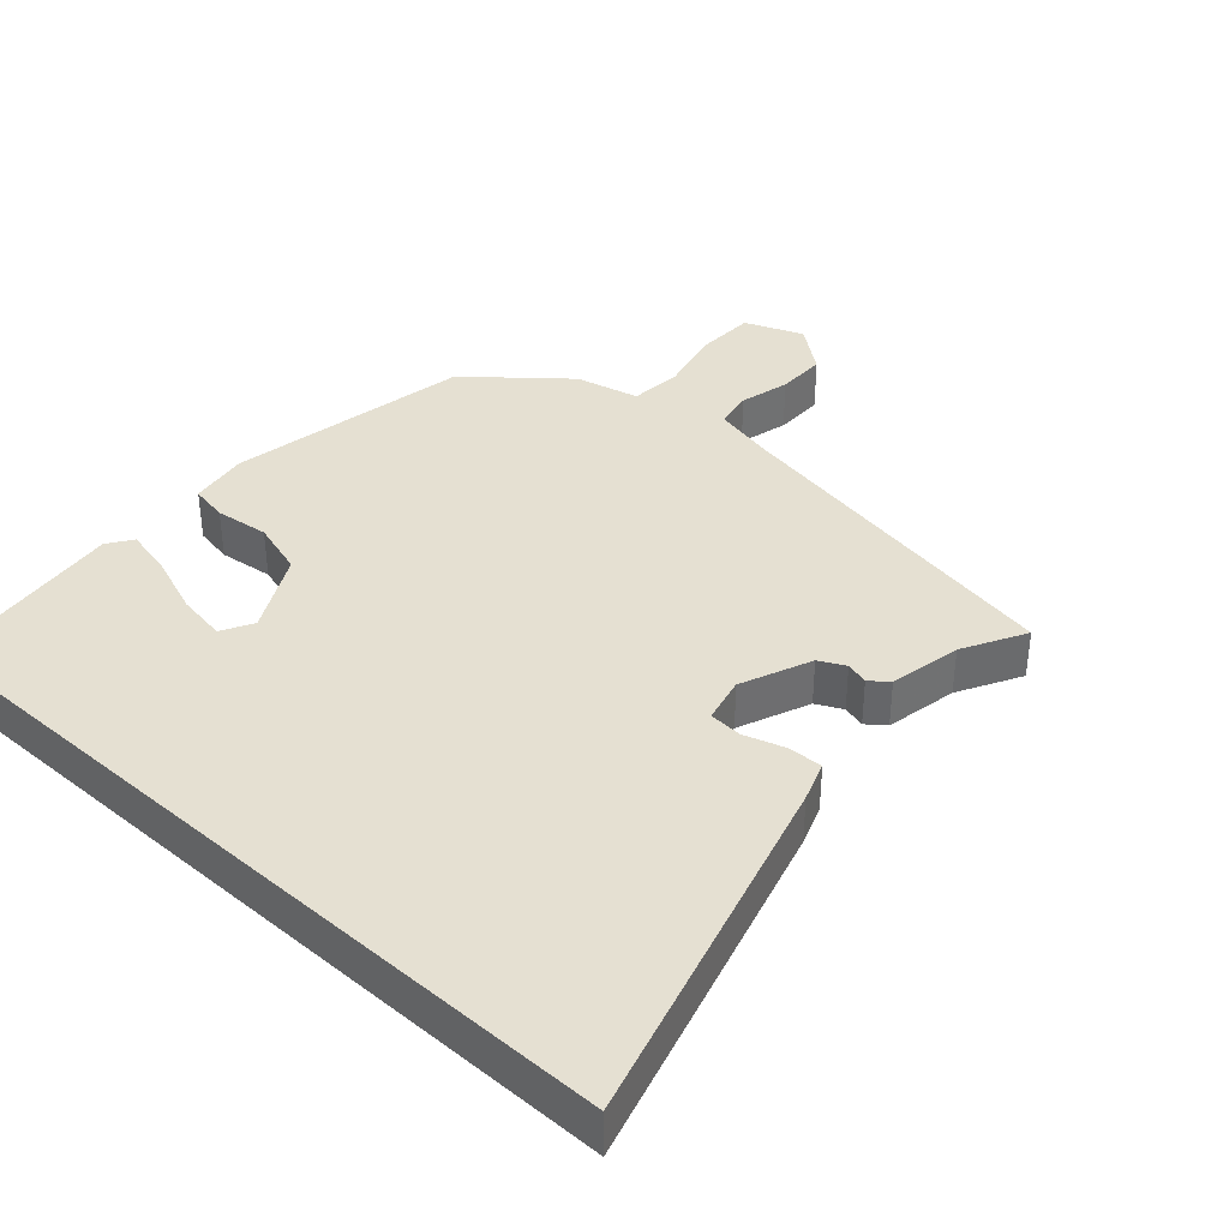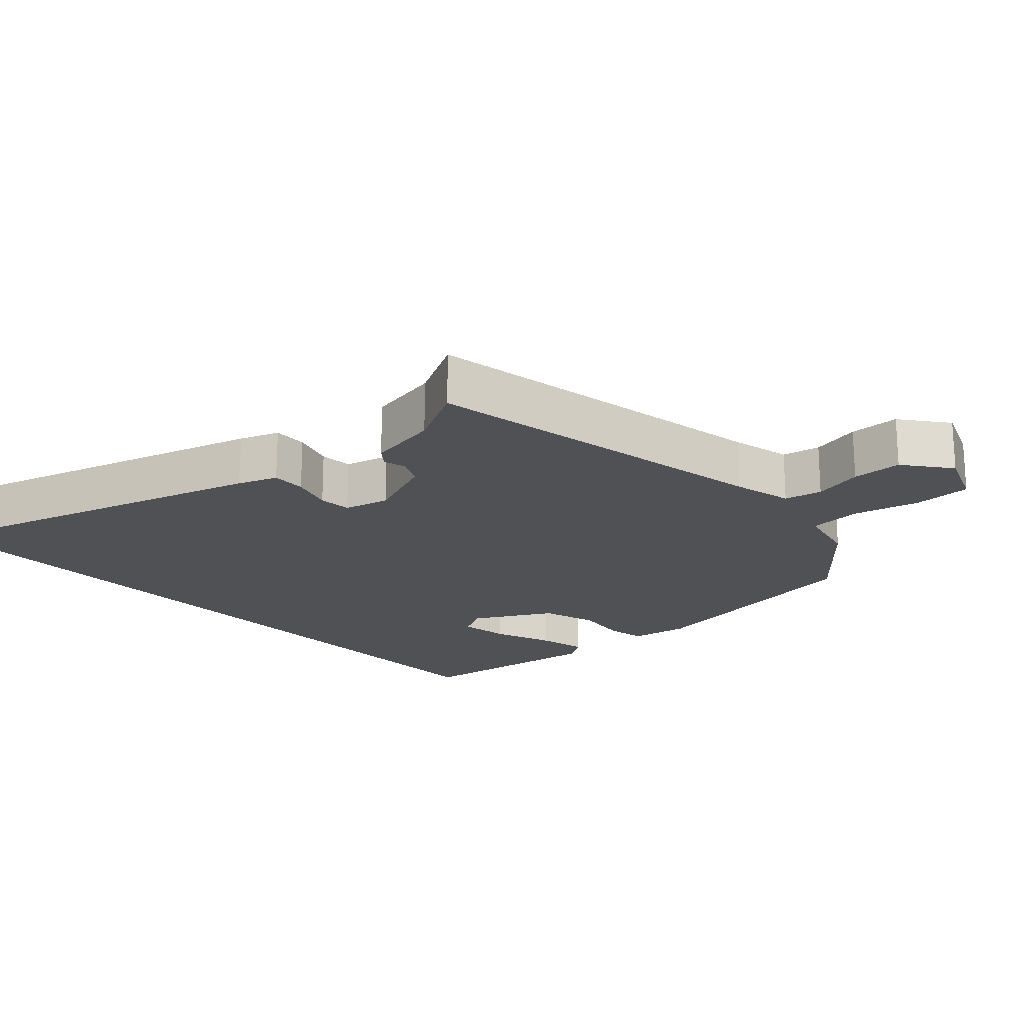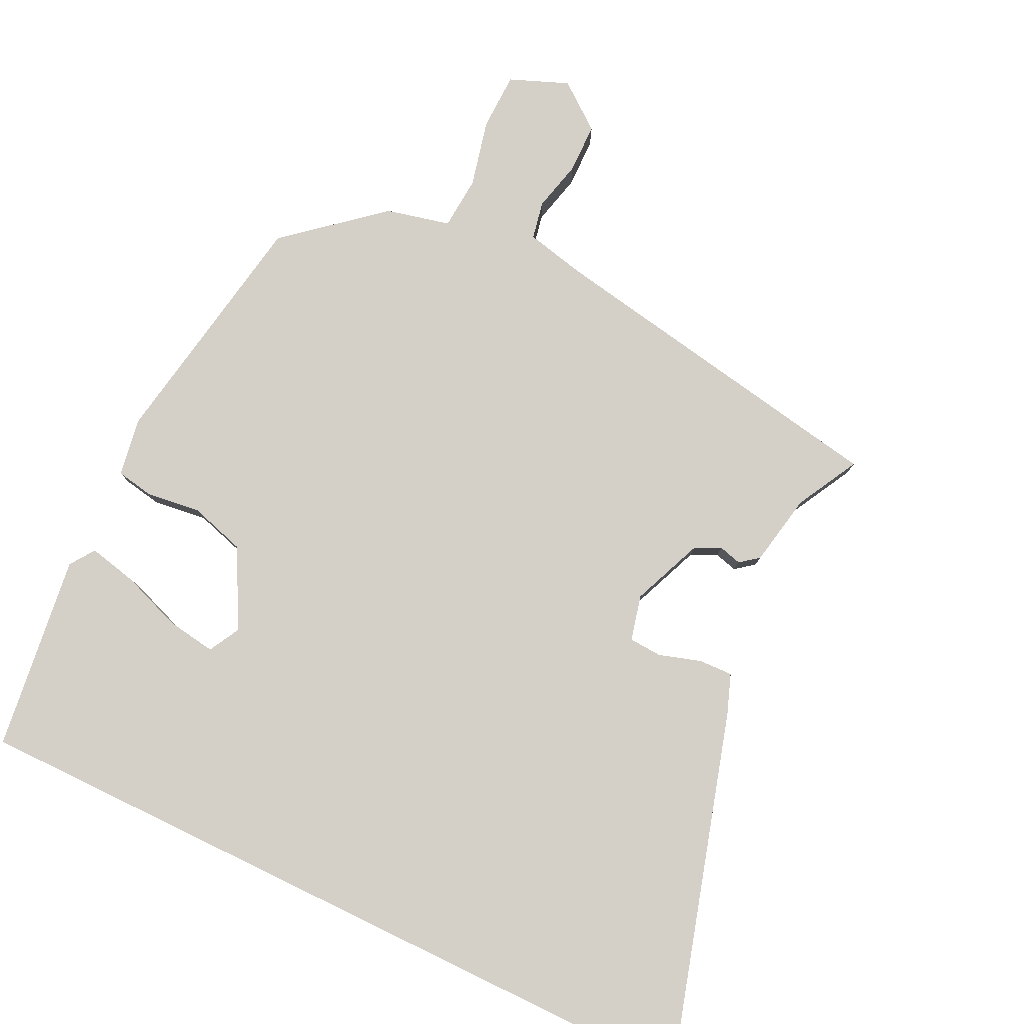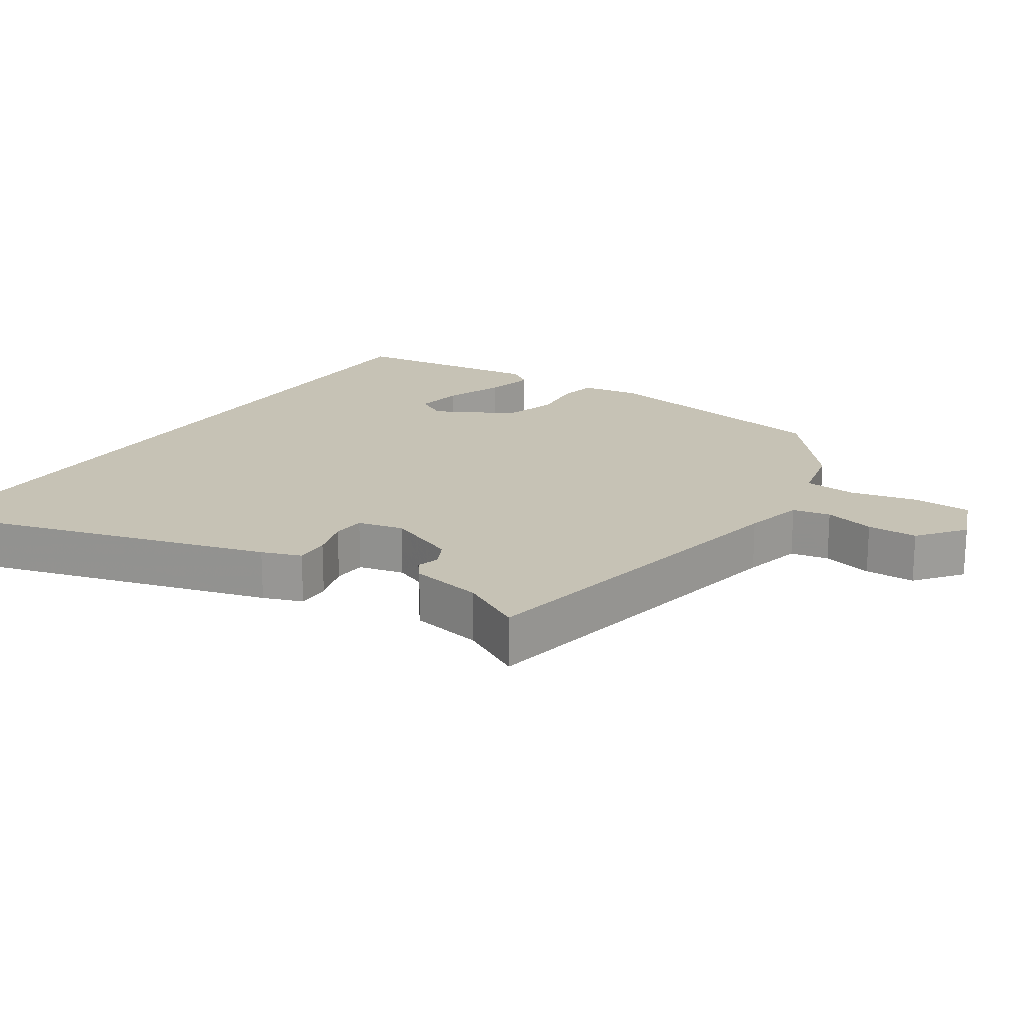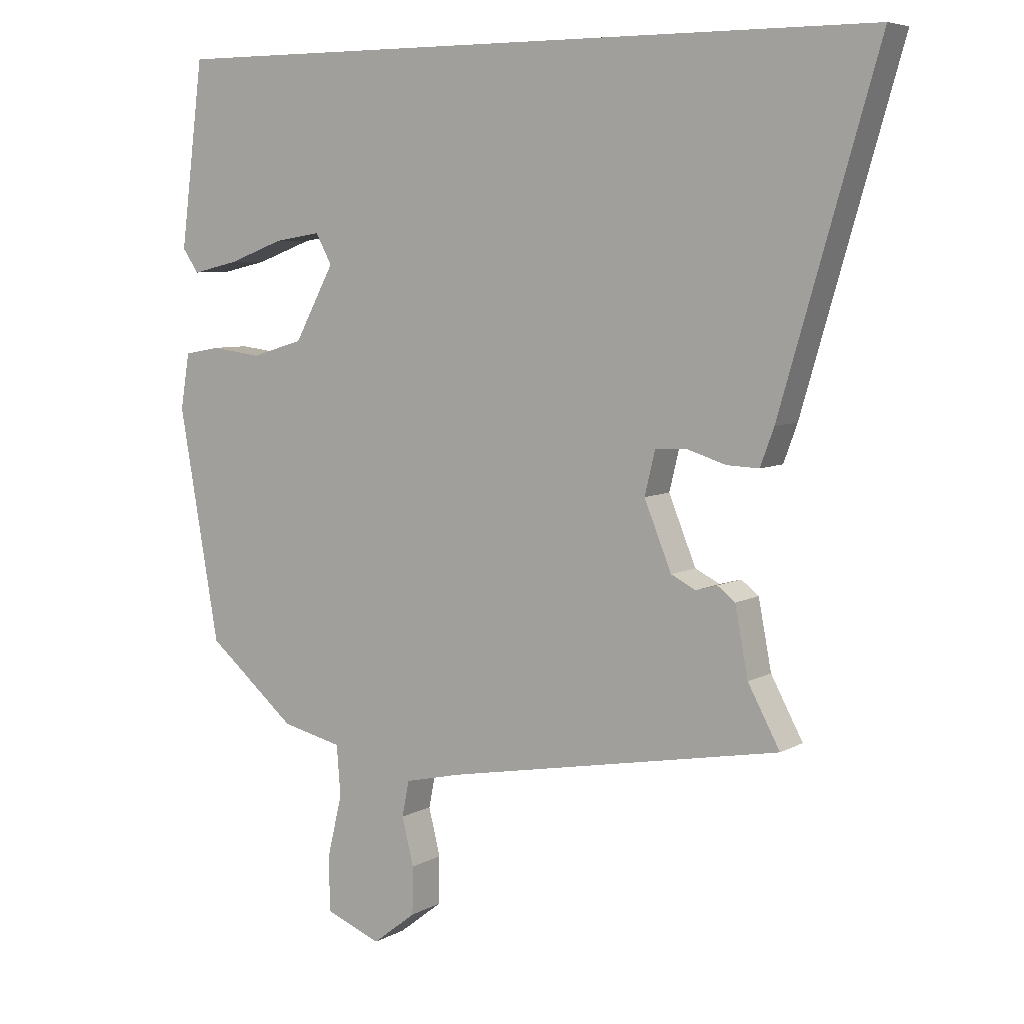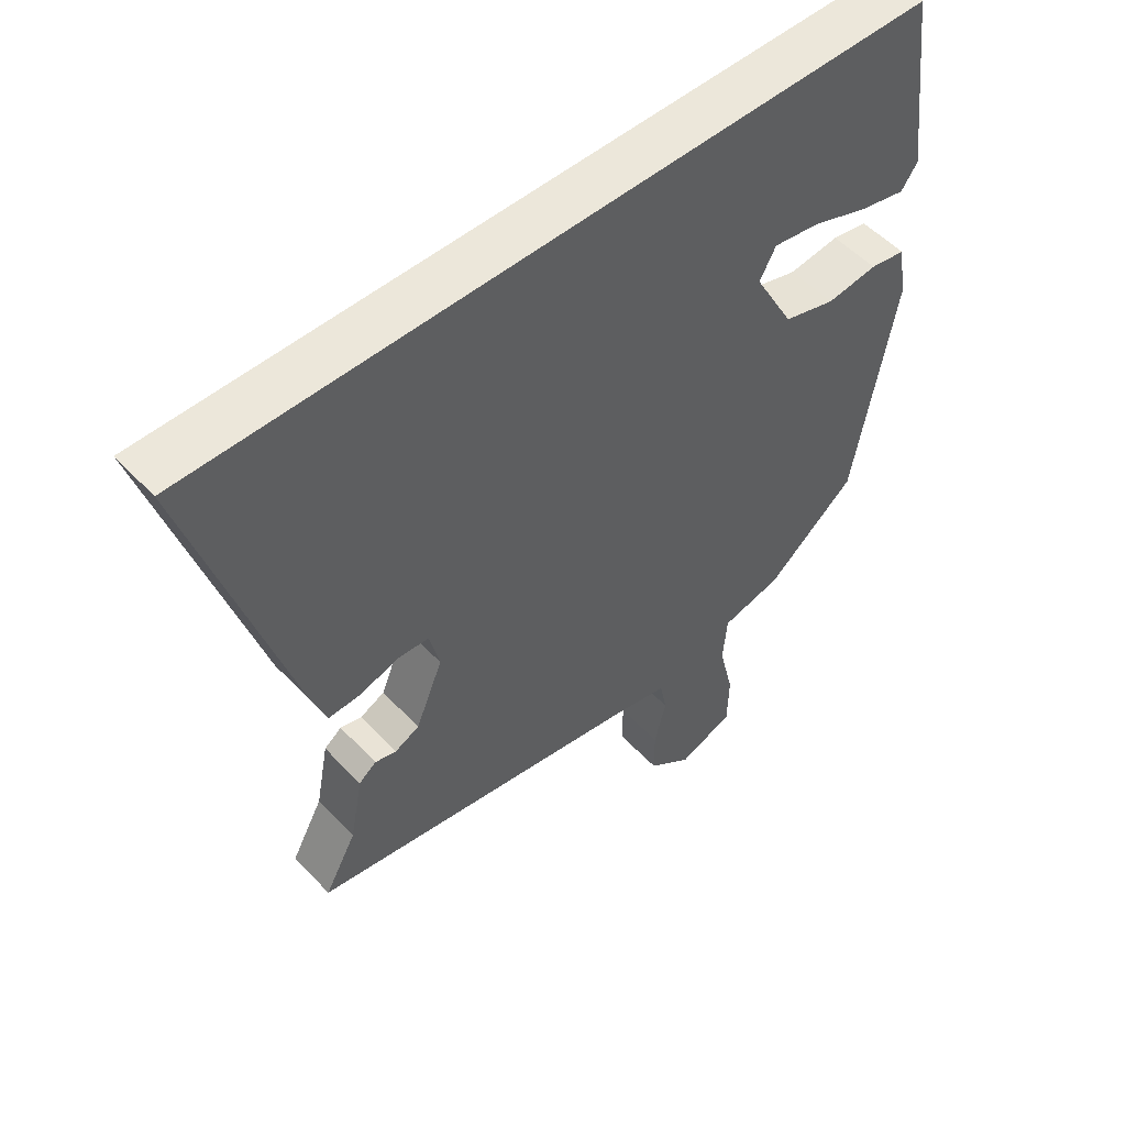
<metadata>
{"format":"obj","ext":"obj","renderer":"f3d","projection":"perspective","resolution":1024,"background":"white","views":[{"elev":37.6,"azim":42.2,"up":"+Y"},{"elev":-19.7,"azim":132.5,"up":"+Y"},{"elev":80.0,"azim":25.8,"up":"+Y"},{"elev":18.9,"azim":123.7,"up":"+Y"},{"elev":6.4,"azim":32.5,"up":"+Z"},{"elev":52.9,"azim":138.2,"up":"+Z"}]}
</metadata>
<code>
v -0.473 0.07 0.5
v 0.645 0.07 0.5
v 0.495 0.07 -0.015
v 0.474 0.07 -0.072
v 0.424 0.07 -0.07
v 0.364 0.07 -0.051
v 0.316 0.07 -0.054
v 0.3 0.07 -0.12
v 0.342 0.07 -0.223
v 0.38 0.07 -0.242
v 0.413 0.07 -0.233
v 0.44 0.07 -0.254
v 0.46 0.07 -0.359
v 0.509 0.07 -0.45
v -0.008 0.07 -0.543
v -0.095 0.07 -0.563
v -0.106 0.07 -0.618
v -0.088 0.07 -0.691
v -0.089 0.07 -0.764
v -0.156 0.07 -0.816
v -0.241 0.07 -0.782
v -0.243 0.07 -0.698
v -0.22 0.07 -0.601
v -0.226 0.07 -0.524
v -0.319 0.07 -0.502
v -0.456 0.07 -0.386
v -0.518 0.07 -0.029
v -0.504 0.07 0.056
v -0.449 0.07 0.066
v -0.371 0.07 0.056
v -0.291 0.07 0.08
v -0.23 0.07 0.193
v -0.255 0.07 0.239
v -0.326 0.07 0.228
v -0.413 0.07 0.196
v -0.484 0.07 0.18
v -0.509 0.07 0.216
v -0.473 0 0.5
v 0.645 0 0.5
v 0.495 0 -0.015
v 0.474 0 -0.072
v 0.424 0 -0.07
v 0.364 0 -0.051
v 0.316 0 -0.054
v 0.3 0 -0.12
v 0.342 0 -0.223
v 0.38 0 -0.242
v 0.413 0 -0.233
v 0.44 0 -0.254
v 0.46 0 -0.359
v 0.509 0 -0.45
v -0.008 0 -0.543
v -0.095 0 -0.563
v -0.106 0 -0.618
v -0.088 0 -0.691
v -0.089 0 -0.764
v -0.156 0 -0.816
v -0.241 0 -0.782
v -0.243 0 -0.698
v -0.22 0 -0.601
v -0.226 0 -0.524
v -0.319 0 -0.502
v -0.456 0 -0.386
v -0.518 0 -0.029
v -0.504 0 0.056
v -0.449 0 0.066
v -0.371 0 0.056
v -0.291 0 0.08
v -0.23 0 0.193
v -0.255 0 0.239
v -0.326 0 0.228
v -0.413 0 0.196
v -0.484 0 0.18
v -0.509 0 0.216
f 36 37 1
f 35 36 1
f 34 35 1
f 33 34 1 2
f 4 5 6
f 3 4 6
f 2 3 6
f 33 2 6
f 32 33 6
f 31 32 6 7
f 30 31 7 8
f 30 8 9
f 29 30 9
f 28 29 9
f 27 28 9
f 26 27 9
f 25 26 9
f 24 25 9
f 23 24 9 10
f 21 22 23
f 20 21 23
f 19 20 23
f 18 19 23
f 17 18 23
f 16 17 23
f 11 12 13
f 10 11 13
f 23 10 13
f 16 23 13
f 15 16 13
f 13 14 15
f 38 74 73
f 38 73 72
f 38 72 71
f 39 38 71 70
f 43 42 41
f 43 41 40
f 43 40 39
f 43 39 70
f 43 70 69
f 44 43 69 68
f 45 44 68 67
f 46 45 67
f 46 67 66
f 46 66 65
f 46 65 64
f 46 64 63
f 46 63 62
f 46 62 61
f 47 46 61 60
f 60 59 58
f 60 58 57
f 60 57 56
f 60 56 55
f 60 55 54
f 60 54 53
f 50 49 48
f 50 48 47
f 50 47 60
f 50 60 53
f 50 53 52
f 52 51 50
f 1 38 39 2
f 2 39 40 3
f 3 40 41 4
f 4 41 42 5
f 5 42 43 6
f 6 43 44 7
f 7 44 45 8
f 8 45 46 9
f 9 46 47 10
f 10 47 48 11
f 11 48 49 12
f 12 49 50 13
f 13 50 51 14
f 14 51 52 15
f 15 52 53 16
f 16 53 54 17
f 17 54 55 18
f 18 55 56 19
f 19 56 57 20
f 20 57 58 21
f 21 58 59 22
f 22 59 60 23
f 23 60 61 24
f 24 61 62 25
f 25 62 63 26
f 26 63 64 27
f 27 64 65 28
f 28 65 66 29
f 29 66 67 30
f 30 67 68 31
f 31 68 69 32
f 32 69 70 33
f 33 70 71 34
f 34 71 72 35
f 35 72 73 36
f 36 73 74 37
f 37 74 38 1

</code>
